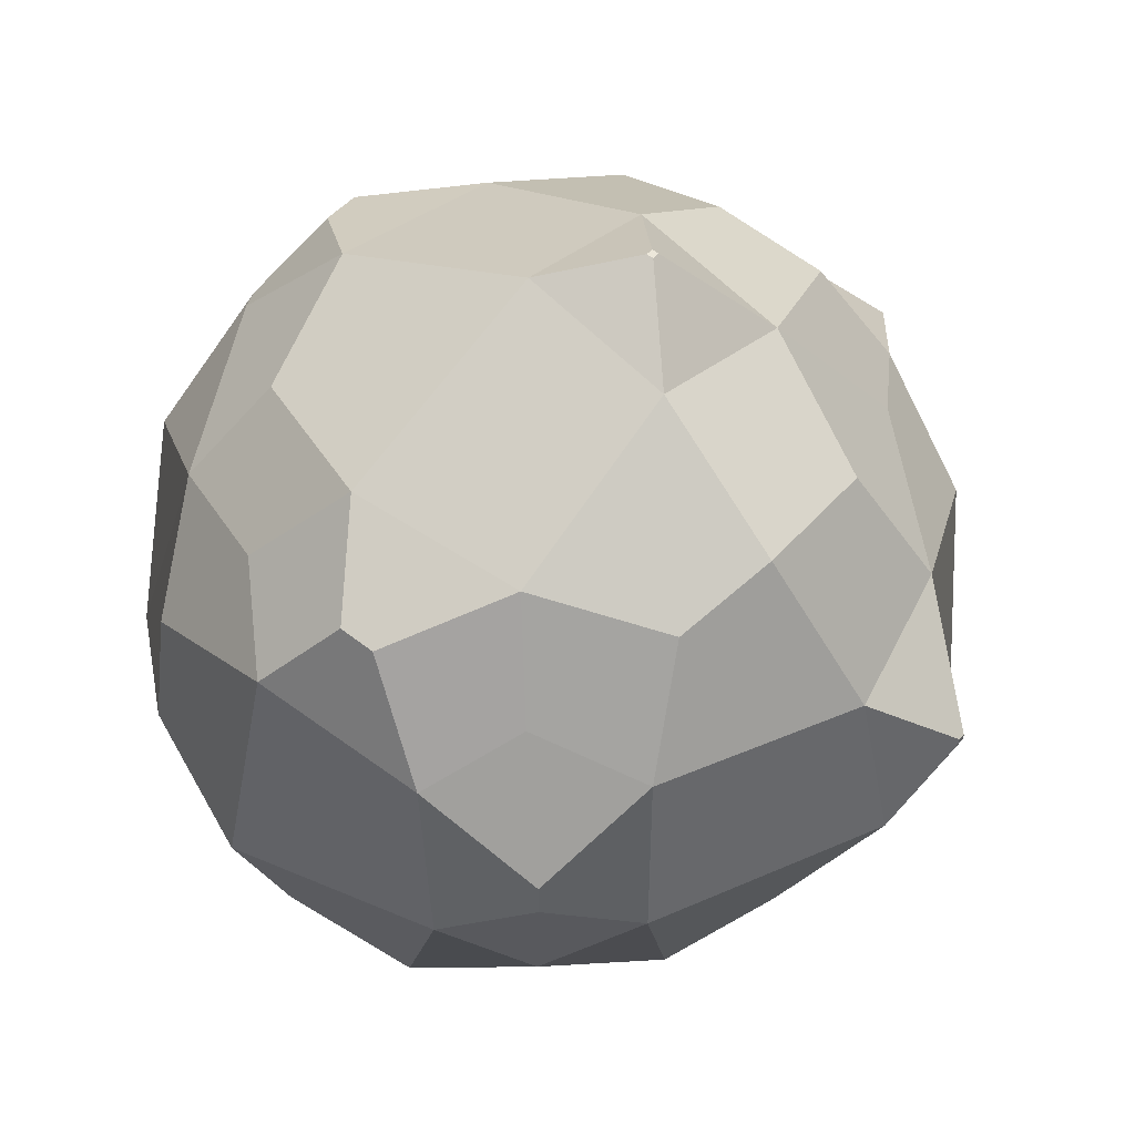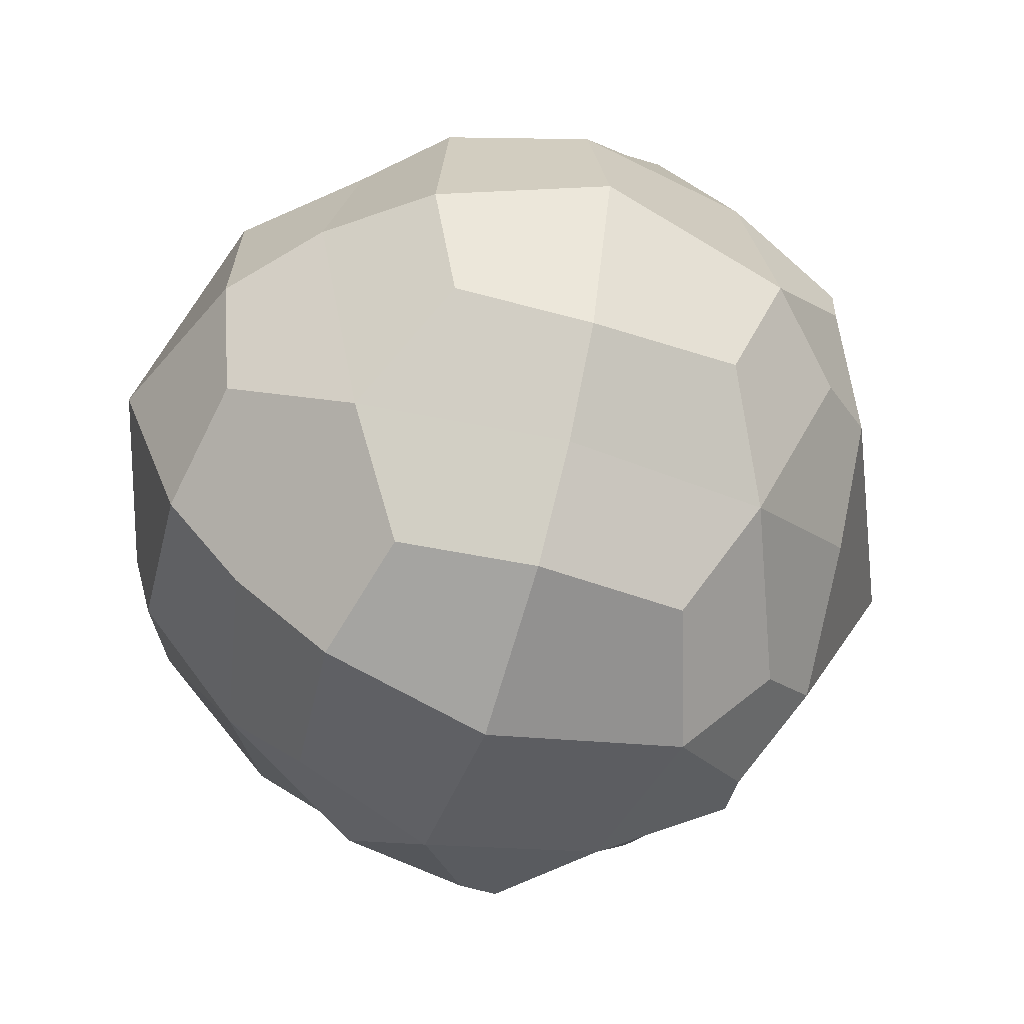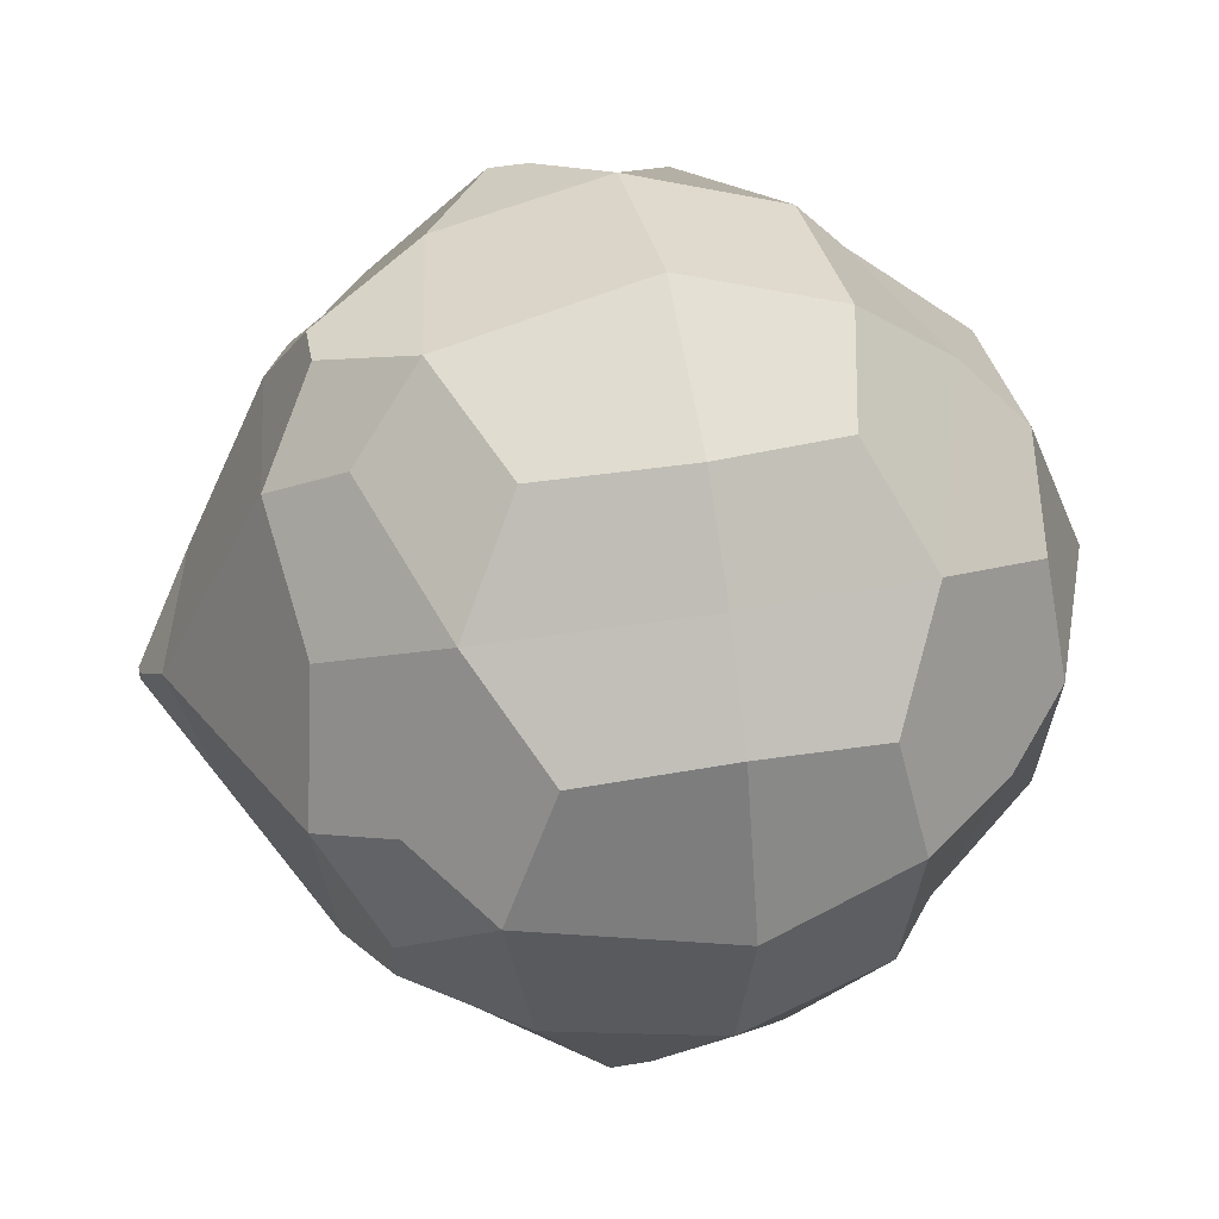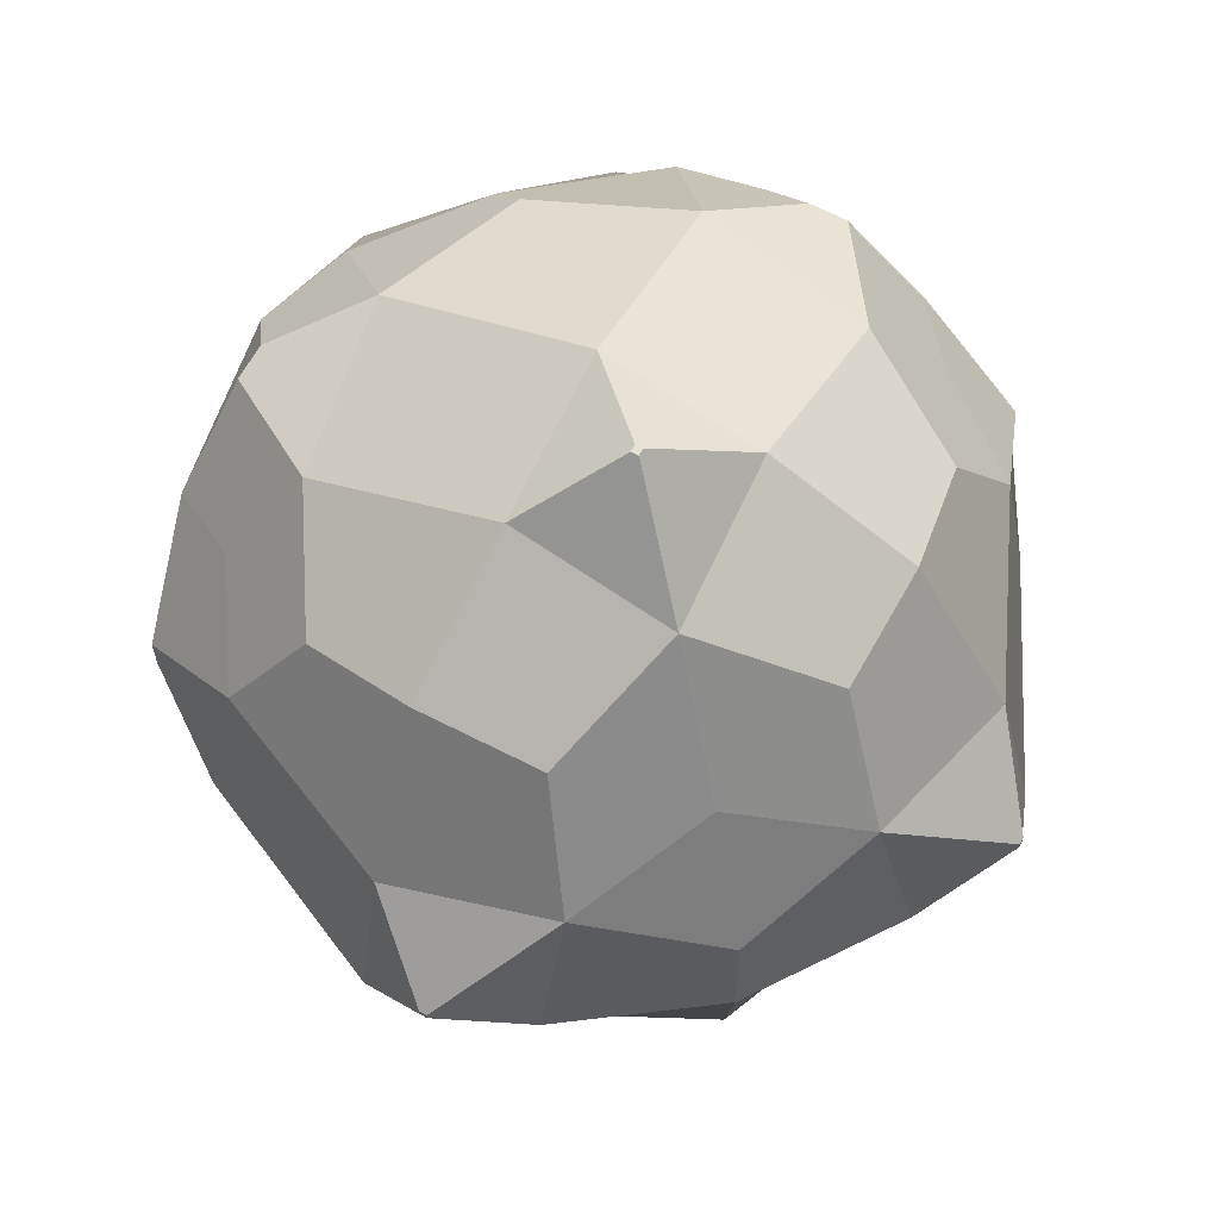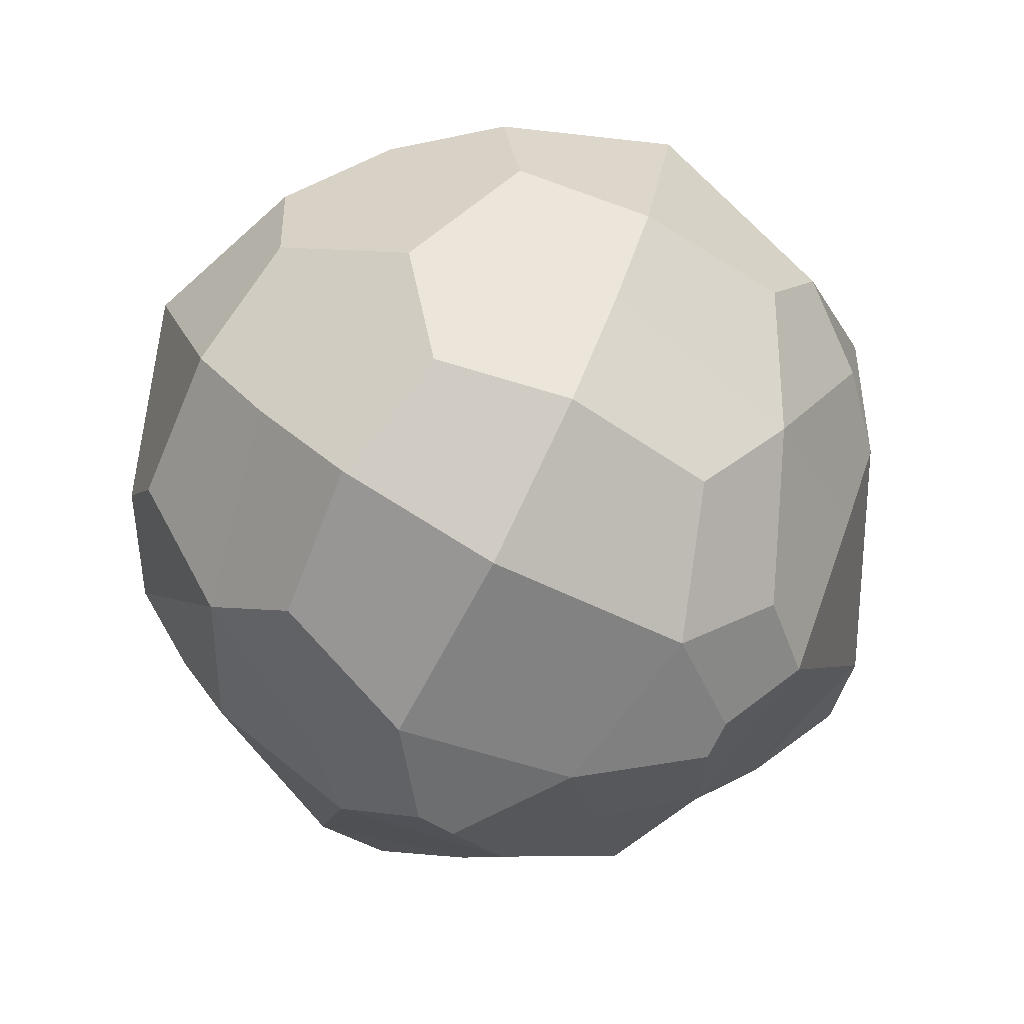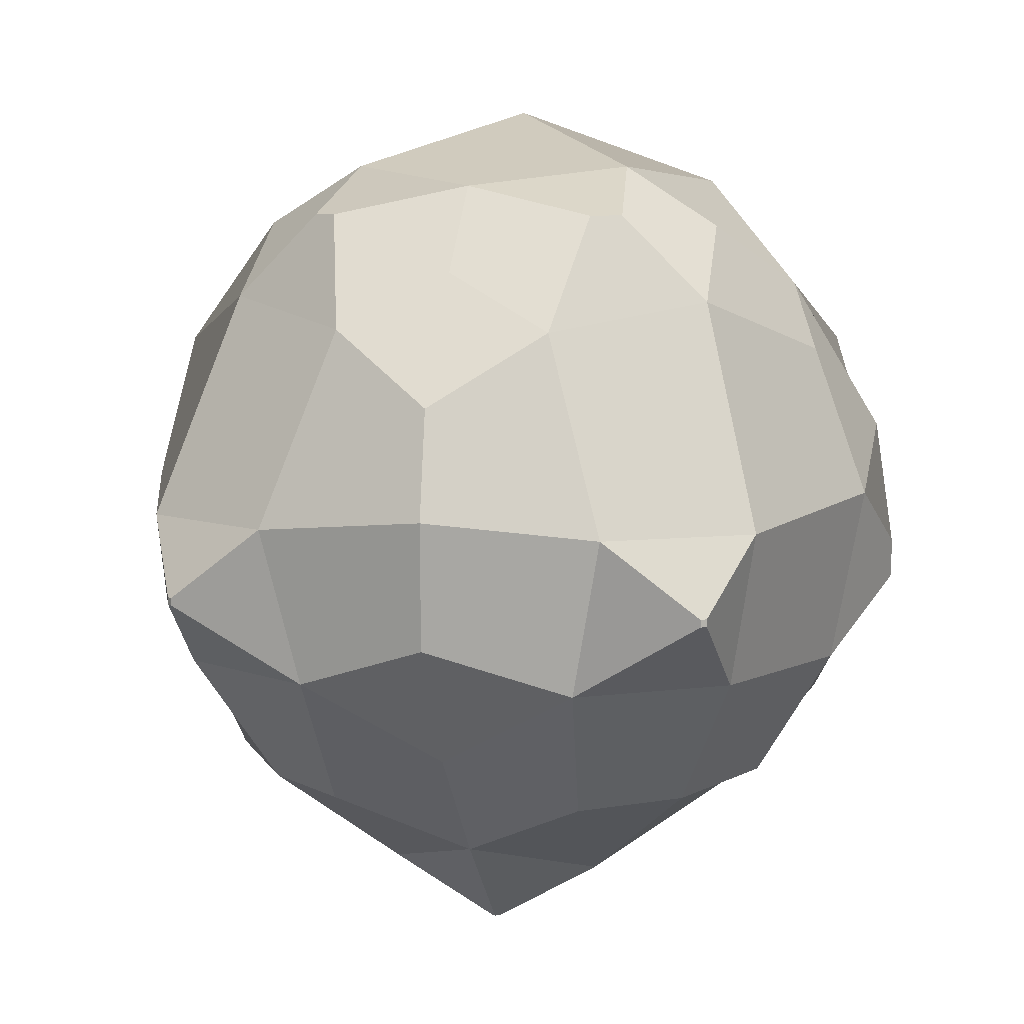
<metadata>
{"format":"obj","ext":"obj","renderer":"f3d","projection":"perspective","resolution":1024,"background":"white","views":[{"elev":51.6,"azim":40.8,"up":"+Y"},{"elev":-54.4,"azim":-18.1,"up":"+Y"},{"elev":46.6,"azim":-101.0,"up":"+Z"},{"elev":64.1,"azim":118.1,"up":"+Y"},{"elev":-76.7,"azim":-27.3,"up":"+Y"},{"elev":7.8,"azim":148.4,"up":"+Z"}]}
</metadata>
<code>
o Cube200
v 26.36 19.9 -19.9
v 26.33 20.11 -19.85
v 26.35 20.35 -19.87
v 26.33 19.85 -20.11
v 26.23 20.11 -20.11
v 26.32 20.44 -20.11
v 26.4 20.58 -20.21
v 26.35 19.87 -20.35
v 26.32 20.11 -20.44
v 26.35 20.39 -20.39
v 26.4 20.58 -20.28
v 26.4 20.21 -20.58
v 26.4 20.28 -20.58
v 26.65 19.9 -19.61
v 26.6 20.11 -19.57
v 26.63 20.35 -19.59
v 26.86 19.85 -19.57
v 26.86 20.11 -19.47
v 26.86 20.44 -19.57
v 26.97 20.58 -19.64
v 27.1 19.87 -19.59
v 27.19 20.11 -19.57
v 27.14 20.39 -19.6
v 27.03 20.58 -19.64
v 27.33 20.21 -19.64
v 27.33 20.28 -19.64
v 26.65 19.61 -19.9
v 26.6 19.57 -20.11
v 26.63 19.59 -20.35
v 26.86 19.57 -19.85
v 26.86 19.47 -20.11
v 26.86 19.57 -20.44
v 26.97 19.64 -20.58
v 27.1 19.59 -19.87
v 27.19 19.57 -20.11
v 27.14 19.6 -20.39
v 27.03 19.64 -20.58
v 27.33 19.64 -20.21
v 27.33 19.64 -20.28
v 26.55 19.79 -19.79
v 26.45 20.11 -19.7
v 26.52 20.45 -19.77
v 26.62 20.64 -19.87
v 26.45 19.7 -20.11
v 26.42 20.55 -20.01
v 26.53 20.67 -20.11
v 26.52 19.77 -20.45
v 26.42 20.01 -20.55
v 26.49 20.48 -20.48
v 26.58 20.64 -20.39
v 26.62 19.87 -20.64
v 26.53 20.11 -20.67
v 26.58 20.39 -20.64
v 26.69 20.58 -20.58
v 26.86 19.7 -19.7
v 26.76 20.55 -19.66
v 26.86 20.67 -19.78
v 26.89 20.84 -20.13
v 27.01 20.87 -20.25
v 26.76 19.66 -20.55
v 26.89 20.77 -20.39
v 27.01 20.87 -20.26
v 26.86 19.78 -20.67
v 26.89 20.13 -20.84
v 26.89 20.39 -20.77
v 26.86 20.61 -20.61
v 27.01 20.25 -20.87
v 27.01 20.26 -20.87
v 27.21 19.77 -19.77
v 27.31 20.01 -19.66
v 27.23 20.48 -19.73
v 27.14 20.64 -19.82
v 27.31 19.66 -20.01
v 27.14 20.77 -20.13
v 27.02 20.87 -20.25
v 27.23 19.73 -20.48
v 27.27 20.52 -20.52
v 27.14 20.71 -20.39
v 27.02 20.87 -20.26
v 27.14 19.82 -20.64
v 27.14 20.13 -20.77
v 27.14 20.39 -20.71
v 27.07 20.6 -20.6
v 27.02 20.25 -20.87
v 27.02 20.26 -20.87
v 27.39 19.87 -19.87
v 27.42 20.11 -19.78
v 27.39 20.39 -19.82
v 27.34 20.58 -19.94
v 27.42 19.78 -20.11
v 27.59 20.13 -20.13
v 27.53 20.39 -20.13
v 27.36 20.61 -20.11
v 27.39 19.82 -20.39
v 27.53 20.13 -20.39
v 27.46 20.39 -20.39
v 27.36 20.6 -20.31
v 27.34 19.94 -20.58
v 27.36 20.11 -20.61
v 27.36 20.31 -20.6
v 27.63 20.25 -20.25
v 27.63 20.26 -20.25
v 27.63 20.25 -20.26
v 27.63 20.26 -20.26
f 4 1 2 5
f 5 2 3 6
f 8 4 5 9
f 9 5 6 10
f 10 6 7 11
f 12 9 10 13
f 15 14 17 18
f 16 15 18 19
f 18 17 21 22
f 19 18 22 23
f 20 19 23 24
f 23 22 25 26
f 31 30 27 28
f 32 31 28 29
f 35 34 30 31
f 36 35 31 32
f 37 36 32 33
f 39 38 35 36
f 40 14 15 41
f 2 1 40 41
f 41 15 16 42
f 3 2 41 42
f 28 27 40 44
f 44 40 1 4
f 6 3 42 45
f 45 42 43 46
f 7 6 45 46
f 29 28 44 47
f 47 44 4 8
f 48 47 8 9
f 50 49 10 11
f 11 7 46 50
f 51 47 48 52
f 52 48 9 12
f 53 52 12 13
f 13 10 49 53
f 53 49 50 54
f 40 27 30 55
f 55 17 14 40
f 42 16 19 56
f 56 19 20 57
f 43 42 56 57
f 46 43 57 58
f 60 32 29 47
f 50 46 58 61
f 61 58 59 62
f 33 32 60 63
f 63 60 47 51
f 64 63 51 52
f 65 64 52 53
f 66 65 53 54
f 54 50 61 66
f 67 64 65 68
f 55 30 34 69
f 69 21 17 55
f 70 22 21 69
f 72 24 23 71
f 57 20 24 72
f 73 69 34 35
f 58 57 72 74
f 59 58 74 75
f 79 75 74 78
f 79 78 61 62
f 62 59 75 79
f 80 76 36 37
f 80 37 33 63
f 81 80 63 64
f 83 78 77 82
f 83 82 65 66
f 66 61 78 83
f 84 81 64 67
f 85 82 81 84
f 85 84 67 68
f 68 65 82 85
f 70 69 86 87
f 87 25 22 70
f 88 26 25 87
f 71 23 26 88
f 72 71 88 89
f 73 35 38 90
f 90 86 69 73
f 91 87 86 90
f 92 88 87 91
f 93 89 88 92
f 74 72 89 93
f 94 90 38 39
f 94 39 36 76
f 95 91 90 94
f 97 93 92 96
f 97 96 77 78
f 78 74 93 97
f 98 94 76 80
f 99 95 94 98
f 99 98 80 81
f 100 96 95 99
f 100 99 81 82
f 82 77 96 100
f 92 91 101 102
f 103 101 91 95
f 104 102 101 103
f 104 103 95 96
f 96 92 102 104

</code>
